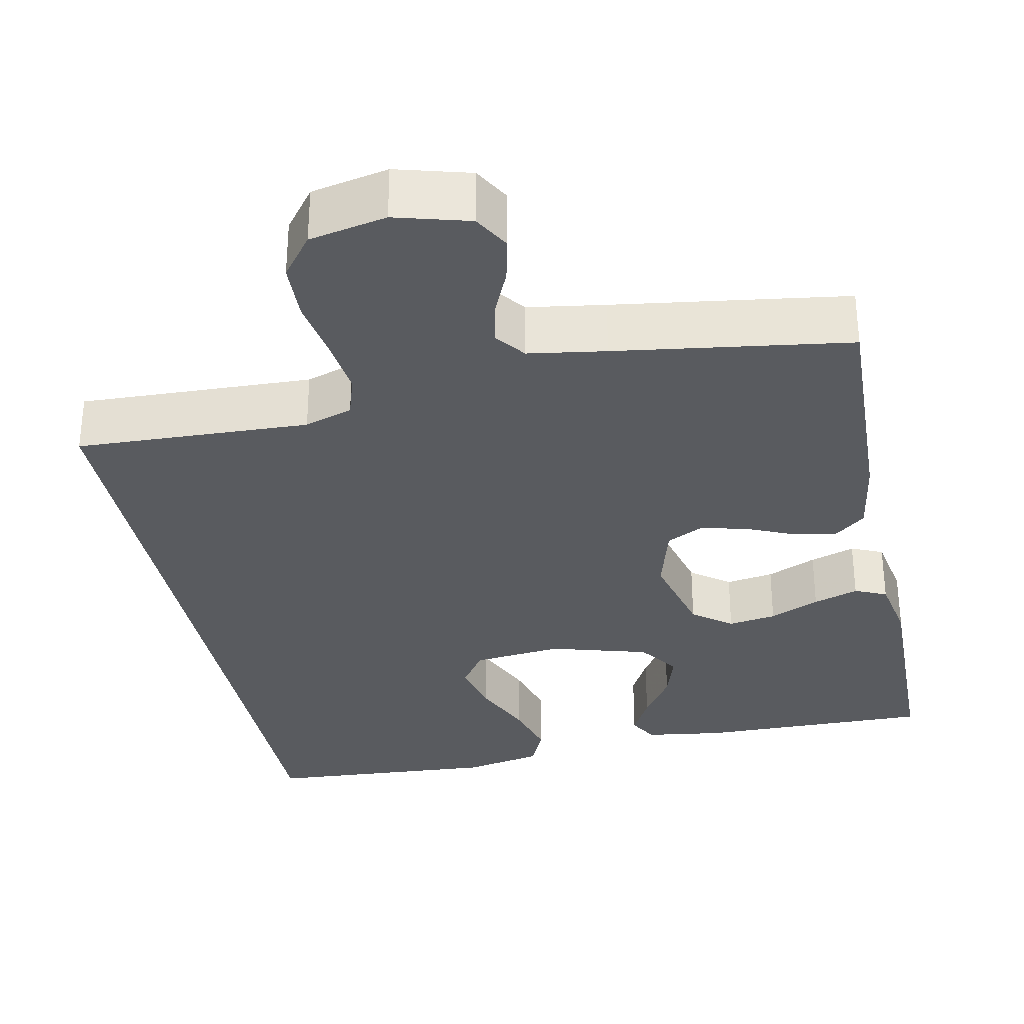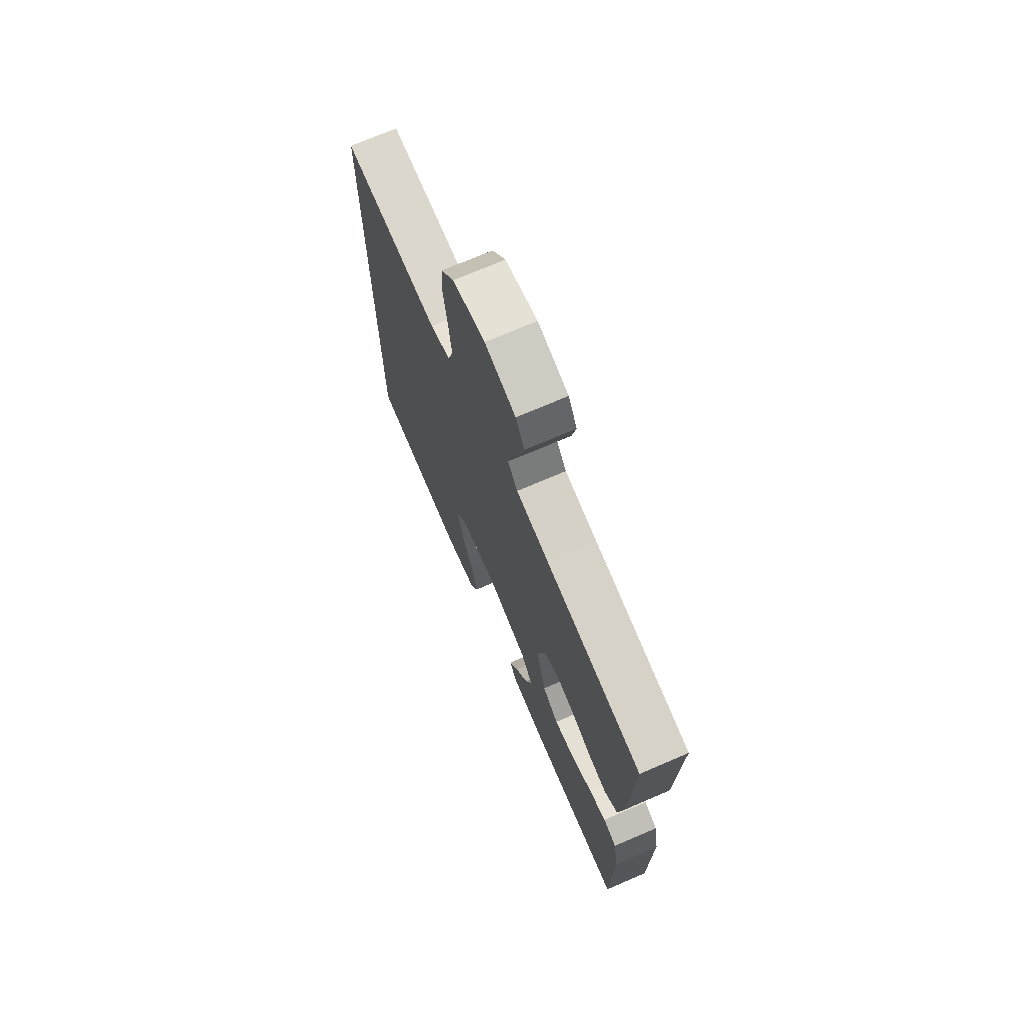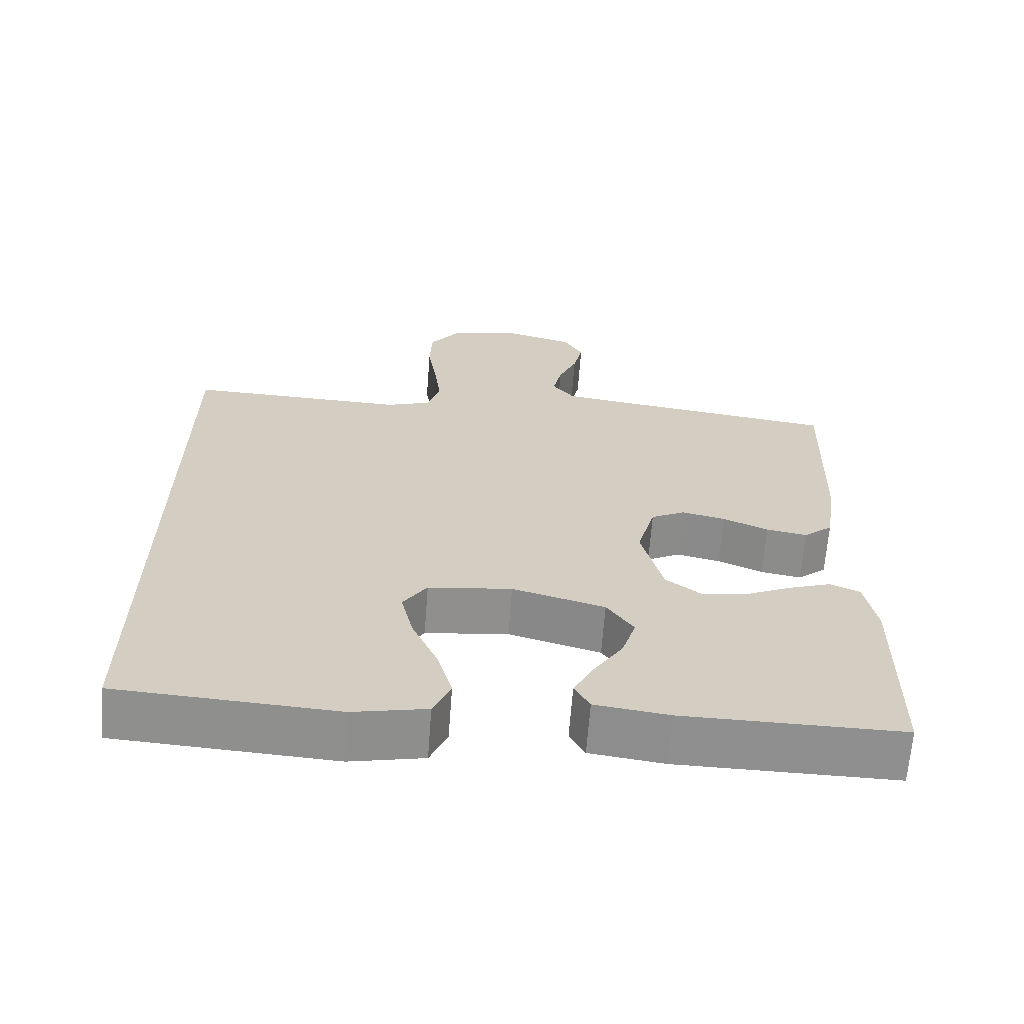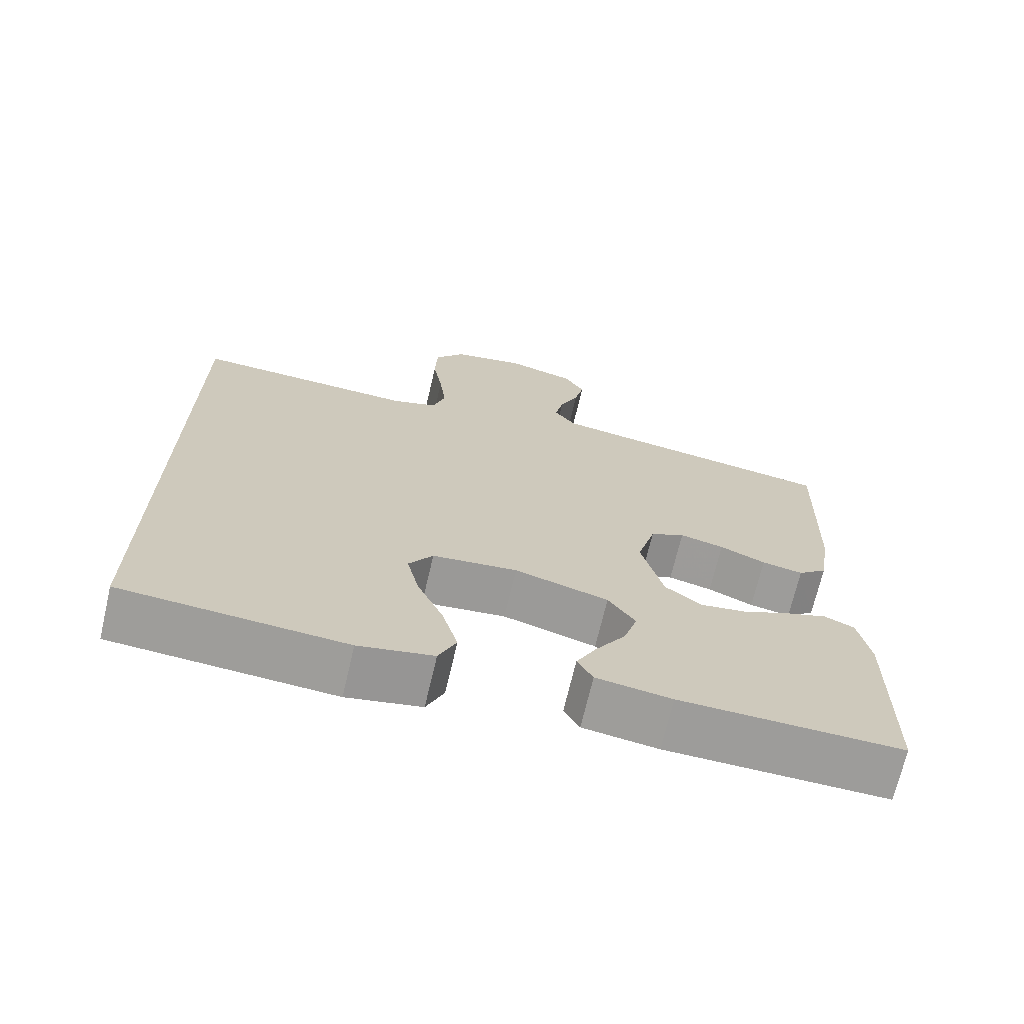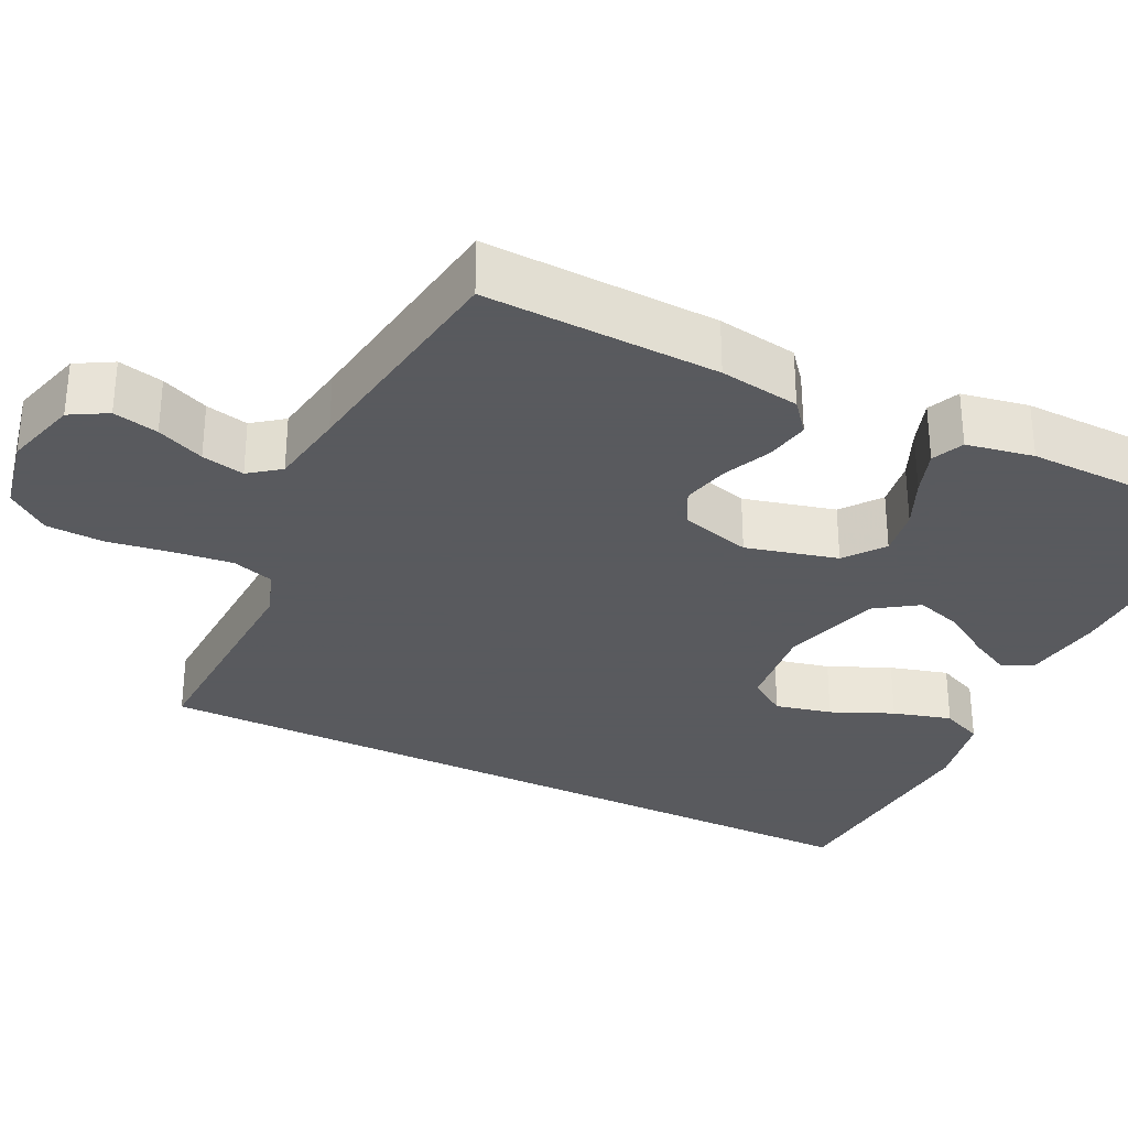
<metadata>
{"format":"obj","ext":"obj","renderer":"f3d","projection":"perspective","resolution":1024,"background":"white","views":[{"elev":-32.1,"azim":11.4,"up":"+Y"},{"elev":71.8,"azim":66.7,"up":"+Z"},{"elev":-65.4,"azim":-4.3,"up":"+Z"},{"elev":-70.1,"azim":-13.2,"up":"+Z"},{"elev":-31.2,"azim":63.7,"up":"+Y"}]}
</metadata>
<code>
v 0.5 0.07 -0.5
v 0.2 0.07 -0.497
v 0.098 0.07 -0.483
v 0.077 0.07 -0.445
v 0.105 0.07 -0.391
v 0.145 0.07 -0.329
v 0.164 0.07 -0.268
v 0.127 0.07 -0.214
v 0 0.07 -0.178
v -0.115 0.07 -0.191
v -0.148 0.07 -0.24
v -0.131 0.07 -0.312
v -0.096 0.07 -0.391
v -0.075 0.07 -0.466
v -0.099 0.07 -0.52
v -0.2 0.07 -0.541
v -0.5 0.07 -0.522
v -0.5 0.07 0.471
v -0.2 0.07 0.461
v -0.138 0.07 0.482
v -0.121 0.07 0.537
v -0.13 0.07 0.612
v -0.143 0.07 0.693
v -0.14 0.07 0.768
v -0.099 0.07 0.822
v 0 0.07 0.843
v 0.095 0.07 0.817
v 0.122 0.07 0.77
v 0.109 0.07 0.712
v 0.083 0.07 0.651
v 0.071 0.07 0.596
v 0.101 0.07 0.557
v 0.2 0.07 0.542
v 0.5 0.07 0.5
v 0.49 0.07 0.2
v 0.474 0.07 0.097
v 0.434 0.07 0.064
v 0.378 0.07 0.074
v 0.316 0.07 0.101
v 0.256 0.07 0.115
v 0.209 0.07 0.091
v 0.184 0.07 0
v 0.214 0.07 -0.117
v 0.264 0.07 -0.155
v 0.326 0.07 -0.145
v 0.39 0.07 -0.116
v 0.448 0.07 -0.096
v 0.489 0.07 -0.114
v 0.505 0.07 -0.2
v 0.5 0 -0.5
v 0.2 0 -0.497
v 0.098 0 -0.483
v 0.077 0 -0.445
v 0.105 0 -0.391
v 0.145 0 -0.329
v 0.164 0 -0.268
v 0.127 0 -0.214
v 0 0 -0.178
v -0.115 0 -0.191
v -0.148 0 -0.24
v -0.131 0 -0.312
v -0.096 0 -0.391
v -0.075 0 -0.466
v -0.099 0 -0.52
v -0.2 0 -0.541
v -0.5 0 -0.522
v -0.5 0 0.471
v -0.2 0 0.461
v -0.138 0 0.482
v -0.121 0 0.537
v -0.13 0 0.612
v -0.143 0 0.693
v -0.14 0 0.768
v -0.099 0 0.822
v 0 0 0.843
v 0.095 0 0.817
v 0.122 0 0.77
v 0.109 0 0.712
v 0.083 0 0.651
v 0.071 0 0.596
v 0.101 0 0.557
v 0.2 0 0.542
v 0.5 0 0.5
v 0.49 0 0.2
v 0.474 0 0.097
v 0.434 0 0.064
v 0.378 0 0.074
v 0.316 0 0.101
v 0.256 0 0.115
v 0.209 0 0.091
v 0.184 0 0
v 0.214 0 -0.117
v 0.264 0 -0.155
v 0.326 0 -0.145
v 0.39 0 -0.116
v 0.448 0 -0.096
v 0.489 0 -0.114
v 0.505 0 -0.2
f 4 5 6
f 3 4 6
f 2 3 6
f 1 2 6
f 49 1 6
f 48 49 6
f 47 48 6
f 46 47 6
f 45 46 6
f 44 45 6 7
f 43 44 7 8
f 42 43 8 9
f 41 42 9 10
f 37 38 39
f 36 37 39
f 35 36 39
f 34 35 39
f 33 34 39
f 32 33 39 40
f 31 32 40 41
f 28 29 30
f 27 28 30
f 26 27 30
f 25 26 30
f 24 25 30
f 23 24 30
f 22 23 30
f 21 22 30 31
f 31 41 10
f 21 31 10
f 20 21 10
f 16 17 18
f 15 16 18
f 14 15 18
f 13 14 18
f 12 13 18
f 11 12 18
f 11 18 19
f 10 11 19 20
f 55 54 53
f 55 53 52
f 55 52 51
f 55 51 50
f 55 50 98
f 55 98 97
f 55 97 96
f 55 96 95
f 55 95 94
f 56 55 94 93
f 57 56 93 92
f 58 57 92 91
f 59 58 91 90
f 88 87 86
f 88 86 85
f 88 85 84
f 88 84 83
f 88 83 82
f 89 88 82 81
f 90 89 81 80
f 79 78 77
f 79 77 76
f 79 76 75
f 79 75 74
f 79 74 73
f 79 73 72
f 79 72 71
f 80 79 71 70
f 59 90 80
f 59 80 70
f 59 70 69
f 67 66 65
f 67 65 64
f 67 64 63
f 67 63 62
f 67 62 61
f 67 61 60
f 68 67 60
f 69 68 60 59
f 1 50 51 2
f 2 51 52 3
f 3 52 53 4
f 4 53 54 5
f 5 54 55 6
f 6 55 56 7
f 7 56 57 8
f 8 57 58 9
f 9 58 59 10
f 10 59 60 11
f 11 60 61 12
f 12 61 62 13
f 13 62 63 14
f 14 63 64 15
f 15 64 65 16
f 16 65 66 17
f 17 66 67 18
f 18 67 68 19
f 19 68 69 20
f 20 69 70 21
f 21 70 71 22
f 22 71 72 23
f 23 72 73 24
f 24 73 74 25
f 25 74 75 26
f 26 75 76 27
f 27 76 77 28
f 28 77 78 29
f 29 78 79 30
f 30 79 80 31
f 31 80 81 32
f 32 81 82 33
f 33 82 83 34
f 34 83 84 35
f 35 84 85 36
f 36 85 86 37
f 37 86 87 38
f 38 87 88 39
f 39 88 89 40
f 40 89 90 41
f 41 90 91 42
f 42 91 92 43
f 43 92 93 44
f 44 93 94 45
f 45 94 95 46
f 46 95 96 47
f 47 96 97 48
f 48 97 98 49
f 49 98 50 1

</code>
